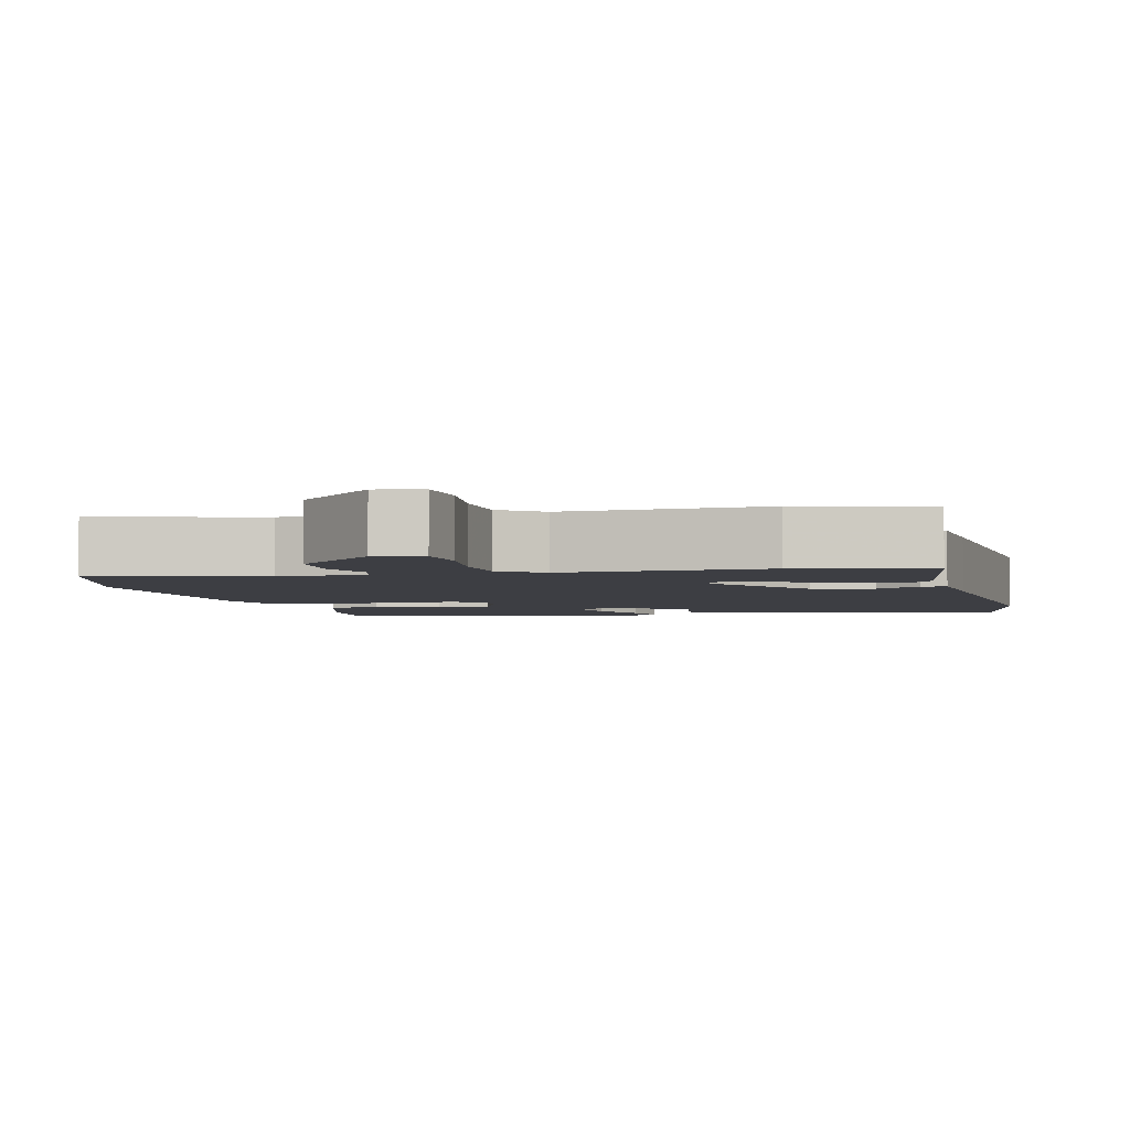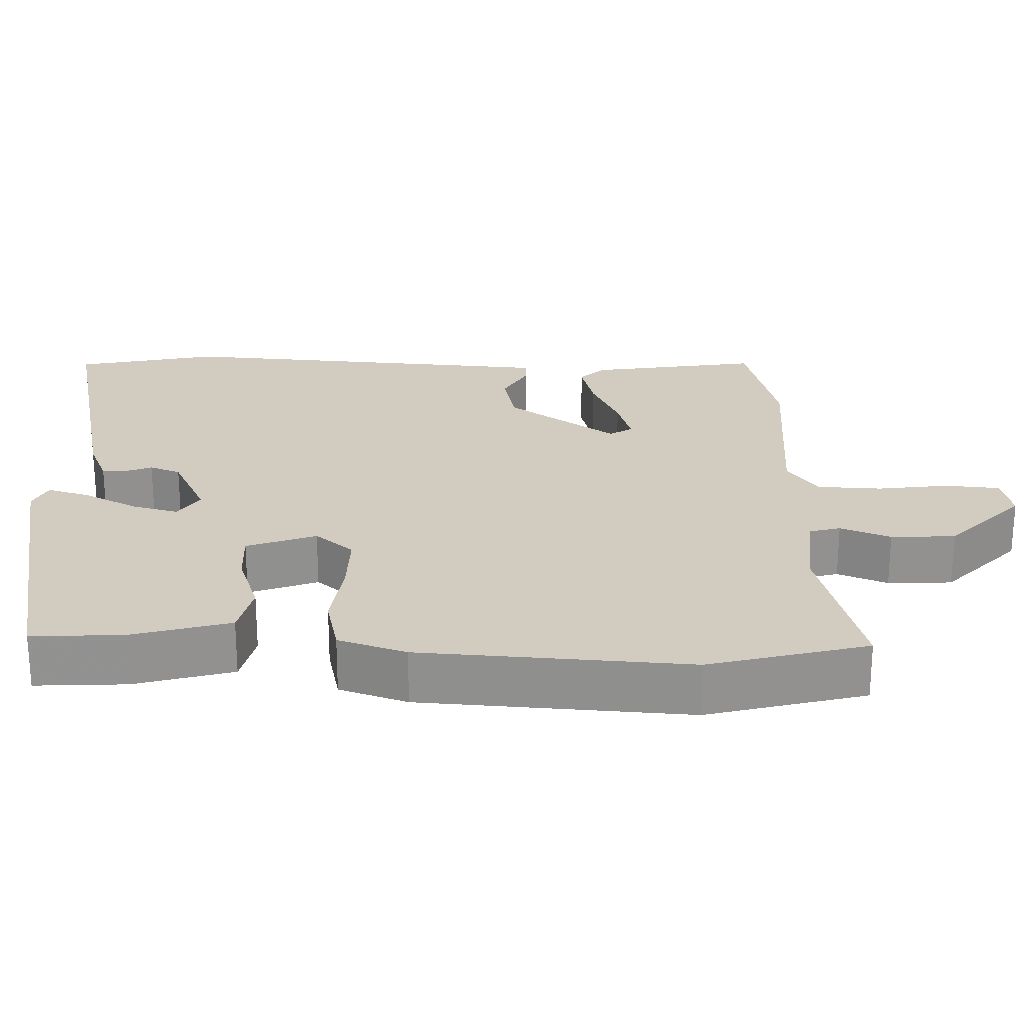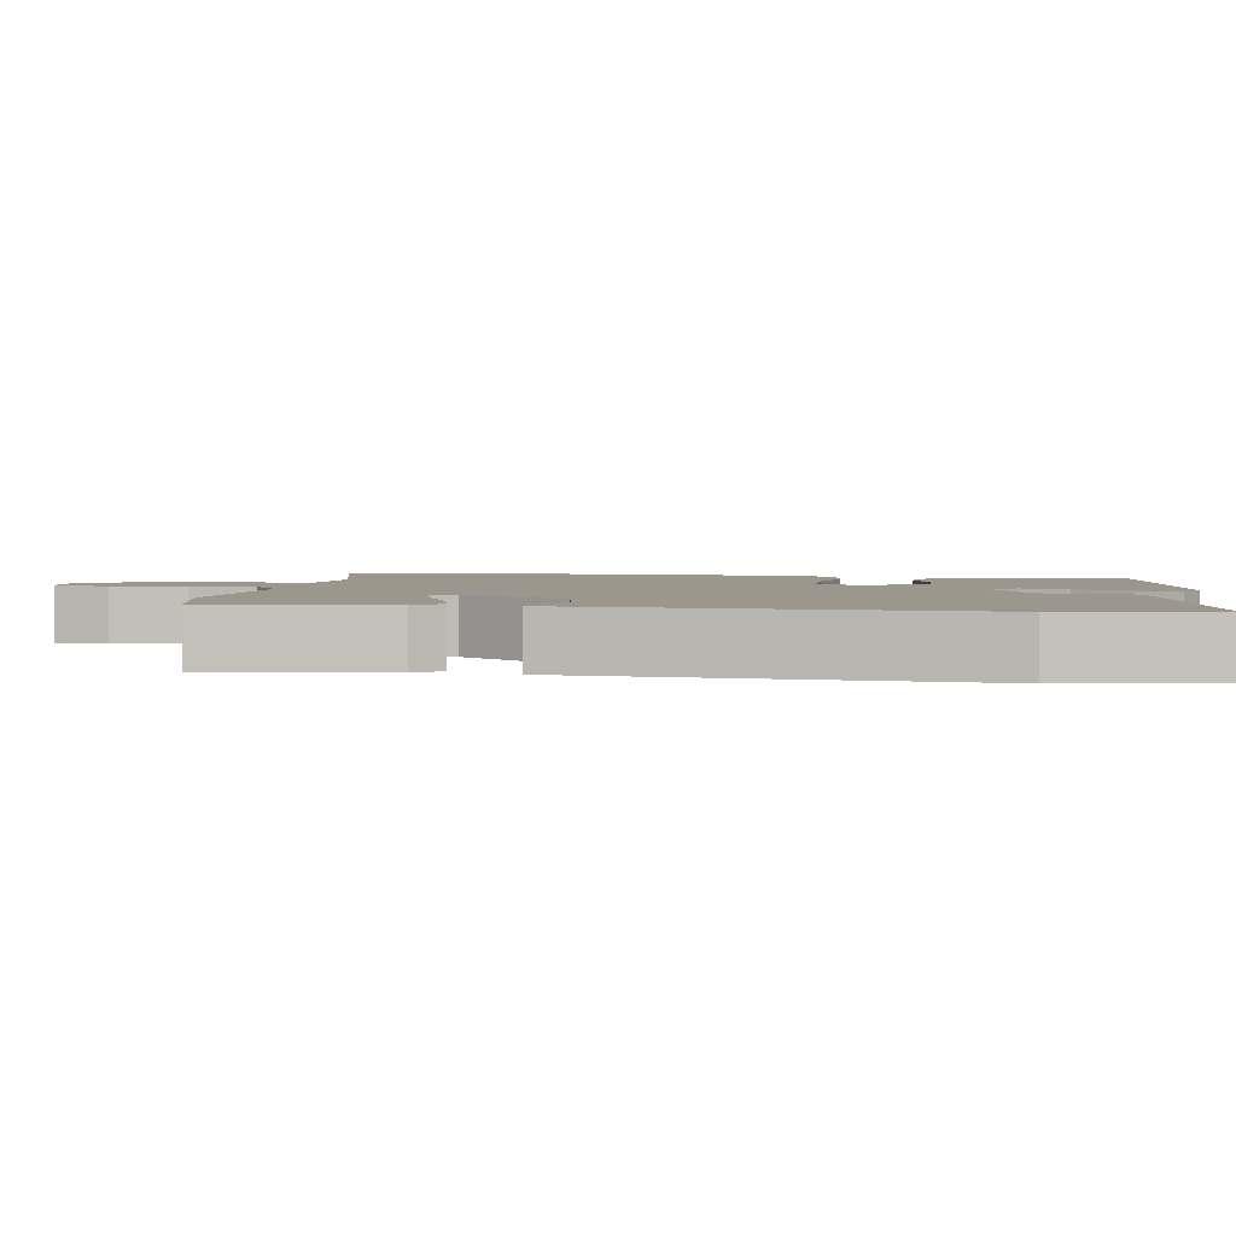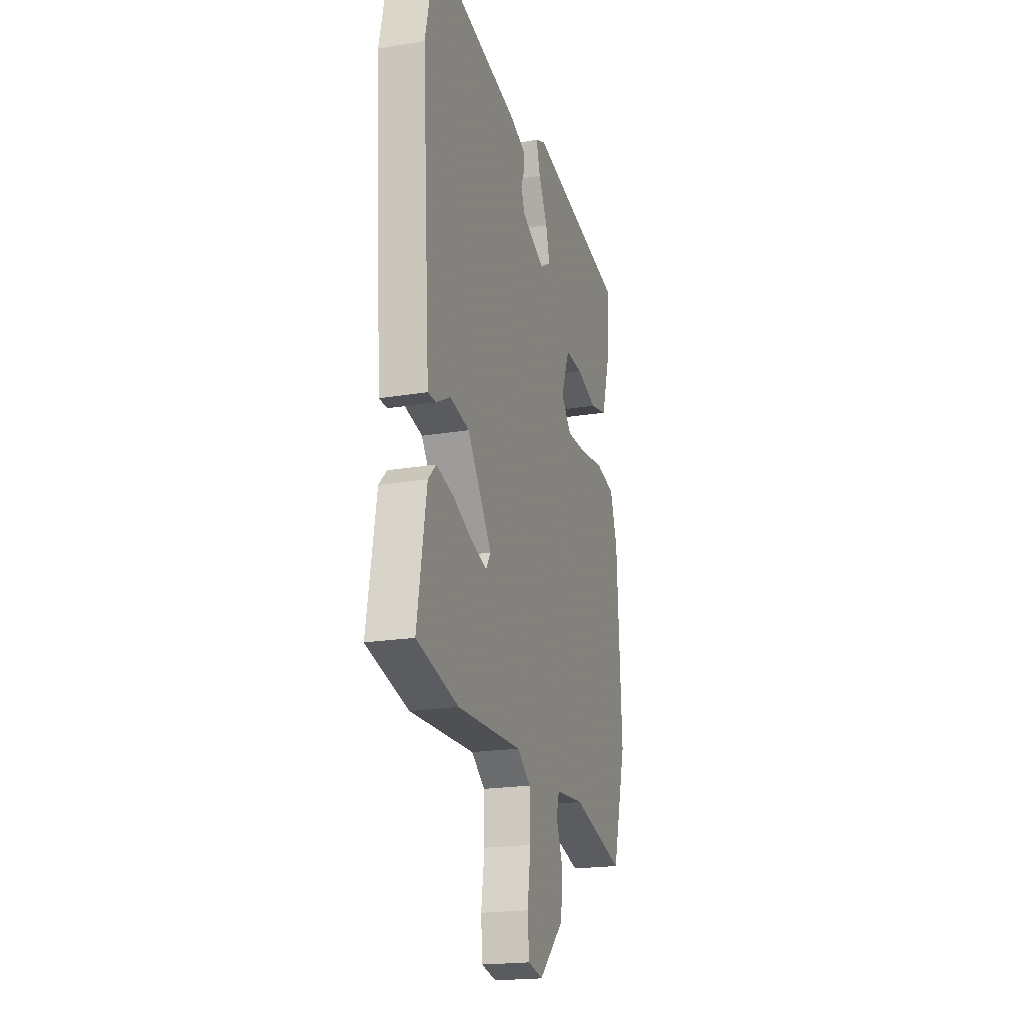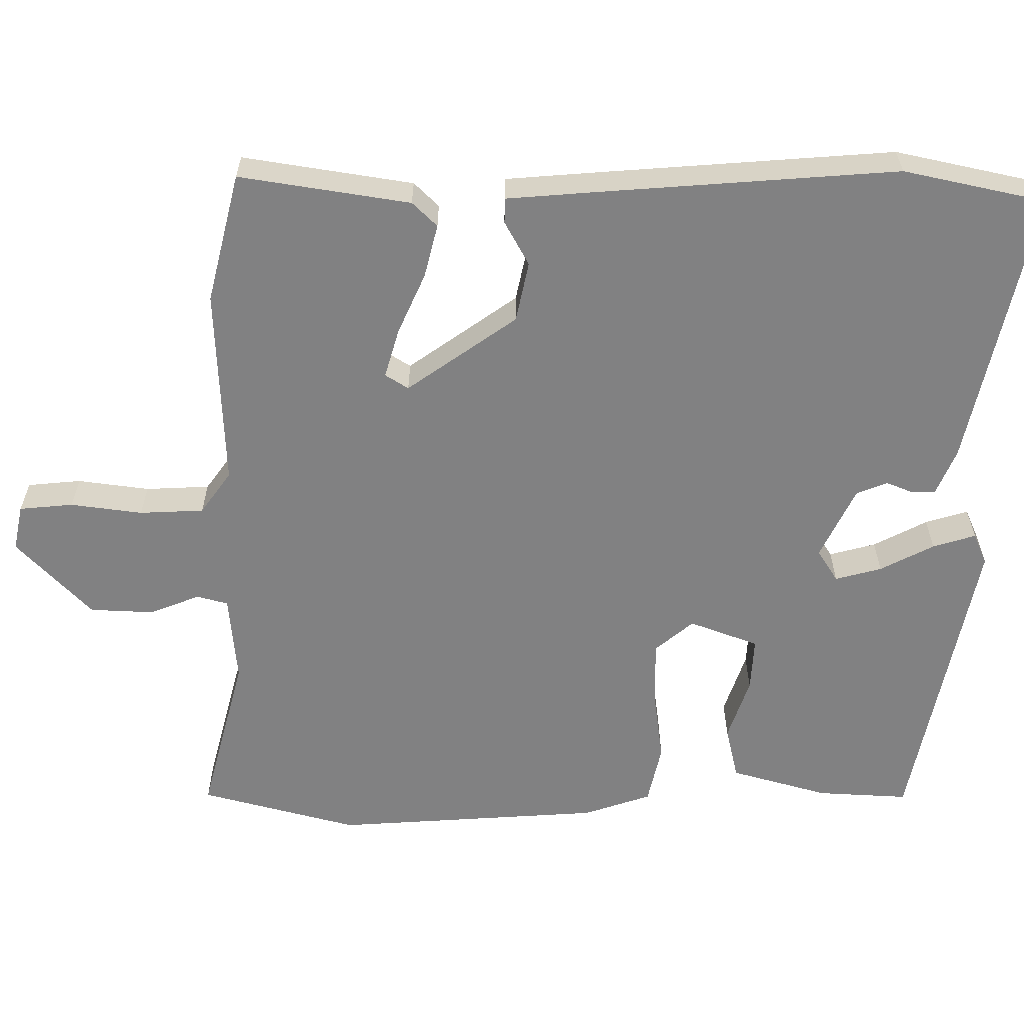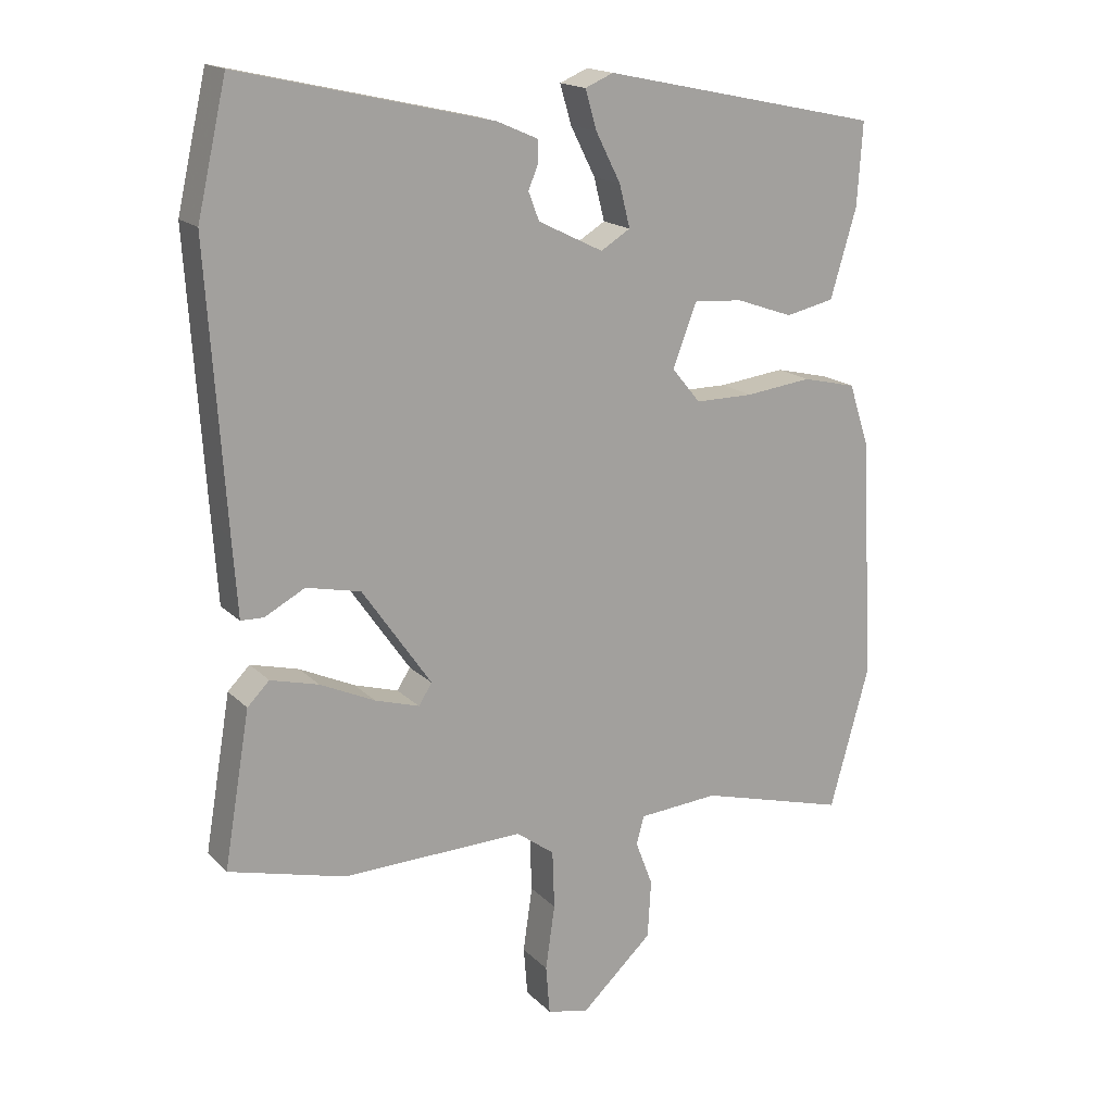
<metadata>
{"format":"obj","ext":"obj","renderer":"f3d","projection":"perspective","resolution":1024,"background":"white","views":[{"elev":-3.7,"azim":-165.7,"up":"+Y"},{"elev":24.0,"azim":92.1,"up":"+Y"},{"elev":2.7,"azim":-79.3,"up":"+Y"},{"elev":-20.0,"azim":-72.8,"up":"+Z"},{"elev":-60.5,"azim":-89.5,"up":"+Y"},{"elev":17.2,"azim":-28.9,"up":"+Z"}]}
</metadata>
<code>
v -0.527 0.07 0.383
v -0.483 0.07 0.575
v -0.107 0.07 0.489
v -0.045 0.07 0.462
v -0.045 0.07 0.43
v -0.06 0.07 0.394
v -0.044 0.07 0.352
v 0.053 0.07 0.304
v 0.097 0.07 0.331
v 0.081 0.07 0.394
v 0.044 0.07 0.467
v 0.027 0.07 0.525
v 0.069 0.07 0.543
v 0.485 0.07 0.455
v 0.477 0.07 0.332
v 0.438 0.07 0.2
v 0.365 0.07 0.184
v 0.28 0.07 0.214
v 0.207 0.07 0.219
v 0.171 0.07 0.126
v 0.214 0.07 0.074
v 0.301 0.07 0.074
v 0.4 0.07 0.086
v 0.481 0.07 0.067
v 0.511 0.07 -0.025
v 0.531 0.07 -0.388
v 0.472 0.07 -0.601
v 0.251 0.07 -0.54
v 0.131 0.07 -0.549
v 0.119 0.07 -0.591
v 0.145 0.07 -0.659
v 0.14 0.07 -0.746
v 0.033 0.07 -0.845
v -0.029 0.07 -0.831
v -0.035 0.07 -0.758
v -0.021 0.07 -0.661
v -0.024 0.07 -0.574
v -0.081 0.07 -0.532
v -0.352 0.07 -0.539
v -0.527 0.07 -0.493
v -0.488 0.07 -0.263
v -0.455 0.07 -0.23
v -0.383 0.07 -0.249
v -0.301 0.07 -0.287
v -0.235 0.07 -0.307
v -0.215 0.07 -0.276
v -0.318 0.07 -0.127
v -0.399 0.07 -0.109
v -0.459 0.07 -0.141
v -0.493 0.07 -0.14
v -0.501 0.07 -0.023
v -0.527 0 0.383
v -0.483 0 0.575
v -0.107 0 0.489
v -0.045 0 0.462
v -0.045 0 0.43
v -0.06 0 0.394
v -0.044 0 0.352
v 0.053 0 0.304
v 0.097 0 0.331
v 0.081 0 0.394
v 0.044 0 0.467
v 0.027 0 0.525
v 0.069 0 0.543
v 0.485 0 0.455
v 0.477 0 0.332
v 0.438 0 0.2
v 0.365 0 0.184
v 0.28 0 0.214
v 0.207 0 0.219
v 0.171 0 0.126
v 0.214 0 0.074
v 0.301 0 0.074
v 0.4 0 0.086
v 0.481 0 0.067
v 0.511 0 -0.025
v 0.531 0 -0.388
v 0.472 0 -0.601
v 0.251 0 -0.54
v 0.131 0 -0.549
v 0.119 0 -0.591
v 0.145 0 -0.659
v 0.14 0 -0.746
v 0.033 0 -0.845
v -0.029 0 -0.831
v -0.035 0 -0.758
v -0.021 0 -0.661
v -0.024 0 -0.574
v -0.081 0 -0.532
v -0.352 0 -0.539
v -0.527 0 -0.493
v -0.488 0 -0.263
v -0.455 0 -0.23
v -0.383 0 -0.249
v -0.301 0 -0.287
v -0.235 0 -0.307
v -0.215 0 -0.276
v -0.318 0 -0.127
v -0.399 0 -0.109
v -0.459 0 -0.141
v -0.493 0 -0.14
v -0.501 0 -0.023
f 48 49 50 51
f 47 48 51 1
f 46 47 1 2
f 41 42 43 44
f 41 44 45
f 38 39 40 41
f 38 41 45
f 37 38 45 46
f 33 34 35 36
f 33 36 37
f 30 31 32 33
f 29 30 33 37
f 25 26 27 28
f 25 28 29
f 22 23 24 25
f 21 22 25 29
f 20 21 29 37
f 15 16 17 18
f 15 18 19
f 14 15 19
f 13 14 19
f 10 11 12 13
f 9 10 13 19
f 8 9 19 20
f 3 4 5 6
f 3 6 7
f 2 3 7
f 46 2 7
f 20 37 46
f 7 8 20 46
f 102 101 100 99
f 52 102 99 98
f 53 52 98 97
f 95 94 93 92
f 96 95 92
f 92 91 90 89
f 96 92 89
f 97 96 89 88
f 87 86 85 84
f 88 87 84
f 84 83 82 81
f 88 84 81 80
f 79 78 77 76
f 80 79 76
f 76 75 74 73
f 80 76 73 72
f 88 80 72 71
f 69 68 67 66
f 70 69 66
f 70 66 65
f 70 65 64
f 64 63 62 61
f 70 64 61 60
f 71 70 60 59
f 57 56 55 54
f 58 57 54
f 58 54 53
f 58 53 97
f 97 88 71
f 97 71 59 58
f 1 52 53 2
f 2 53 54 3
f 3 54 55 4
f 4 55 56 5
f 5 56 57 6
f 6 57 58 7
f 7 58 59 8
f 8 59 60 9
f 9 60 61 10
f 10 61 62 11
f 11 62 63 12
f 12 63 64 13
f 13 64 65 14
f 14 65 66 15
f 15 66 67 16
f 16 67 68 17
f 17 68 69 18
f 18 69 70 19
f 19 70 71 20
f 20 71 72 21
f 21 72 73 22
f 22 73 74 23
f 23 74 75 24
f 24 75 76 25
f 25 76 77 26
f 26 77 78 27
f 27 78 79 28
f 28 79 80 29
f 29 80 81 30
f 30 81 82 31
f 31 82 83 32
f 32 83 84 33
f 33 84 85 34
f 34 85 86 35
f 35 86 87 36
f 36 87 88 37
f 37 88 89 38
f 38 89 90 39
f 39 90 91 40
f 40 91 92 41
f 41 92 93 42
f 42 93 94 43
f 43 94 95 44
f 44 95 96 45
f 45 96 97 46
f 46 97 98 47
f 47 98 99 48
f 48 99 100 49
f 49 100 101 50
f 50 101 102 51
f 51 102 52 1

</code>
